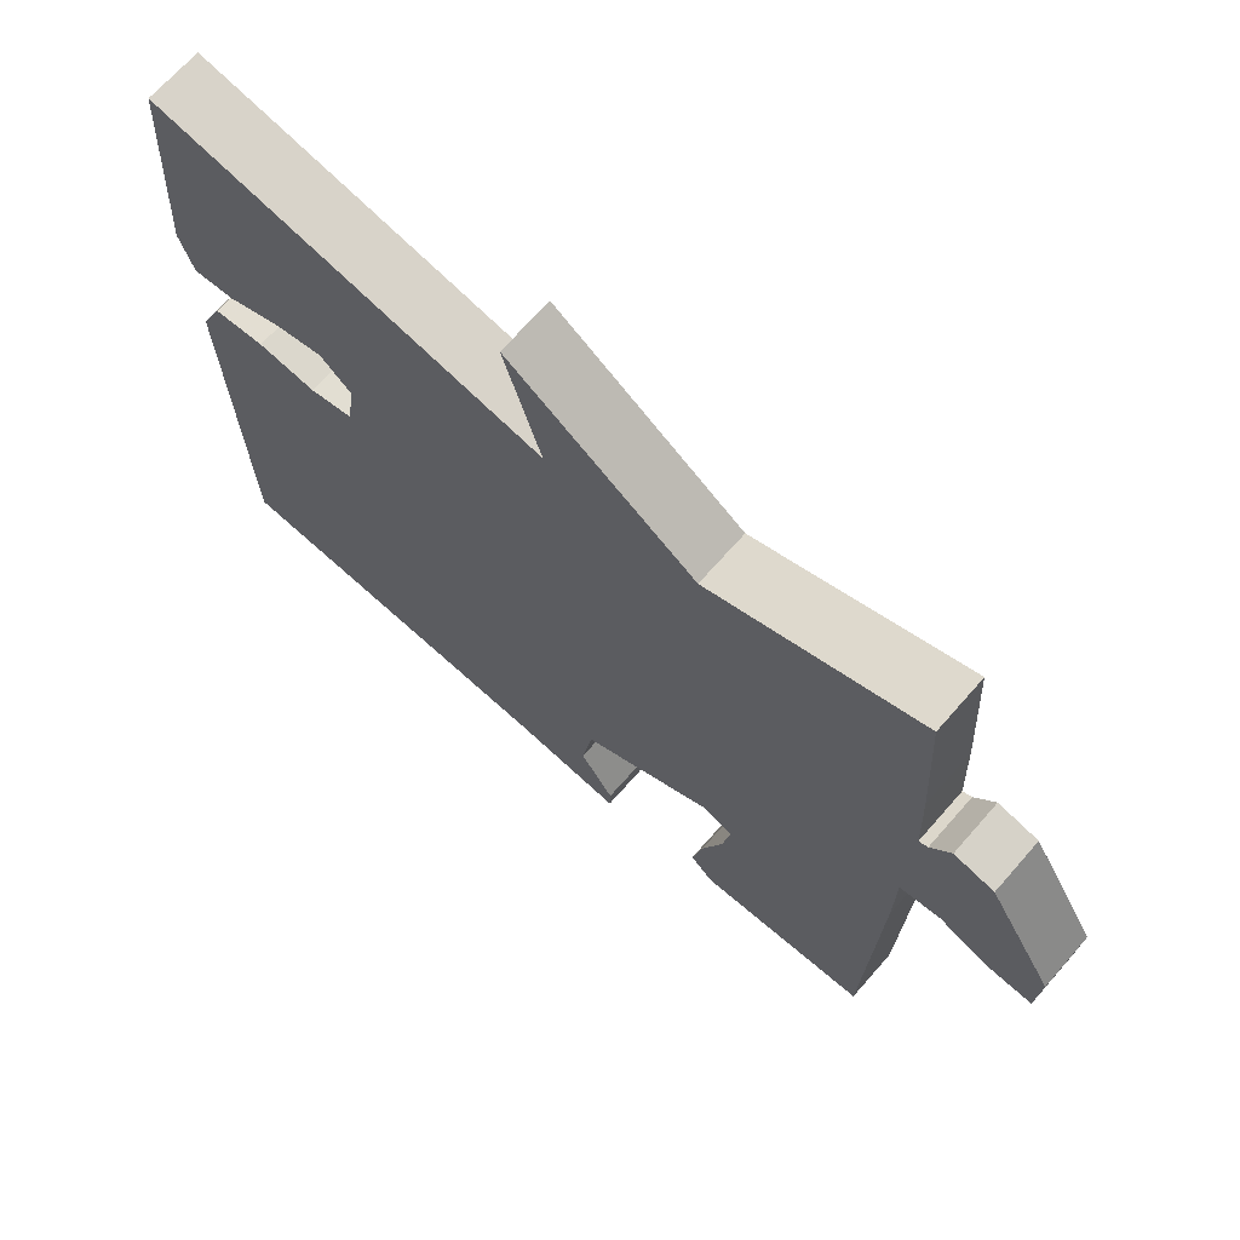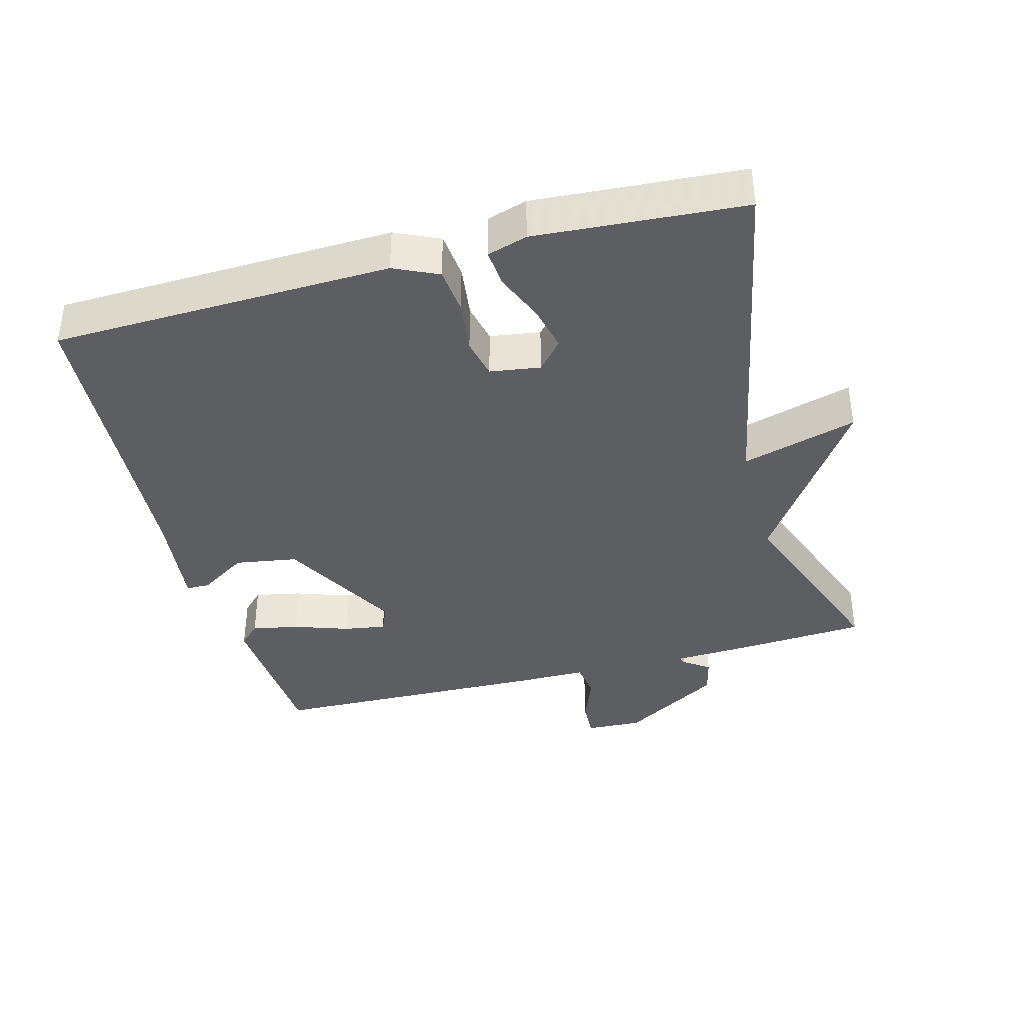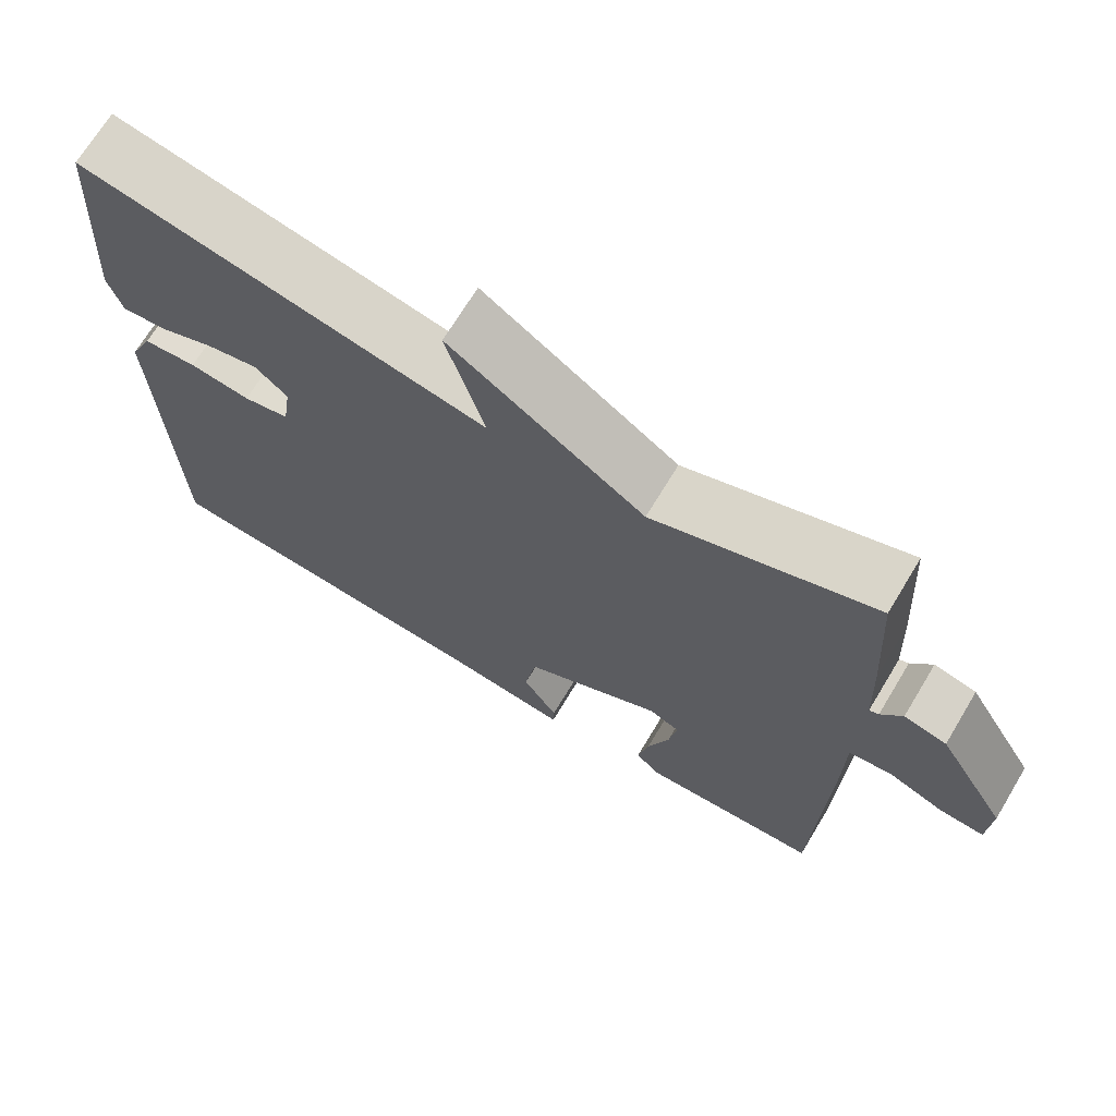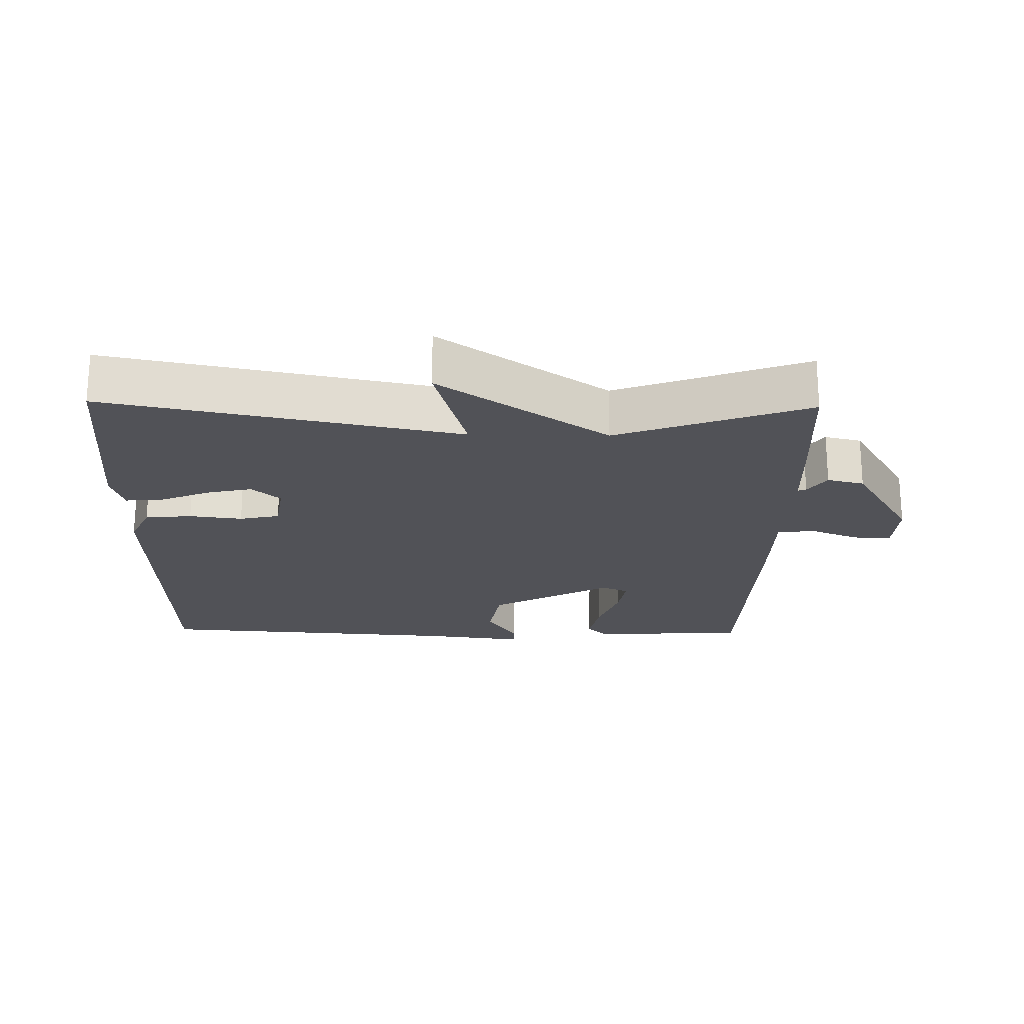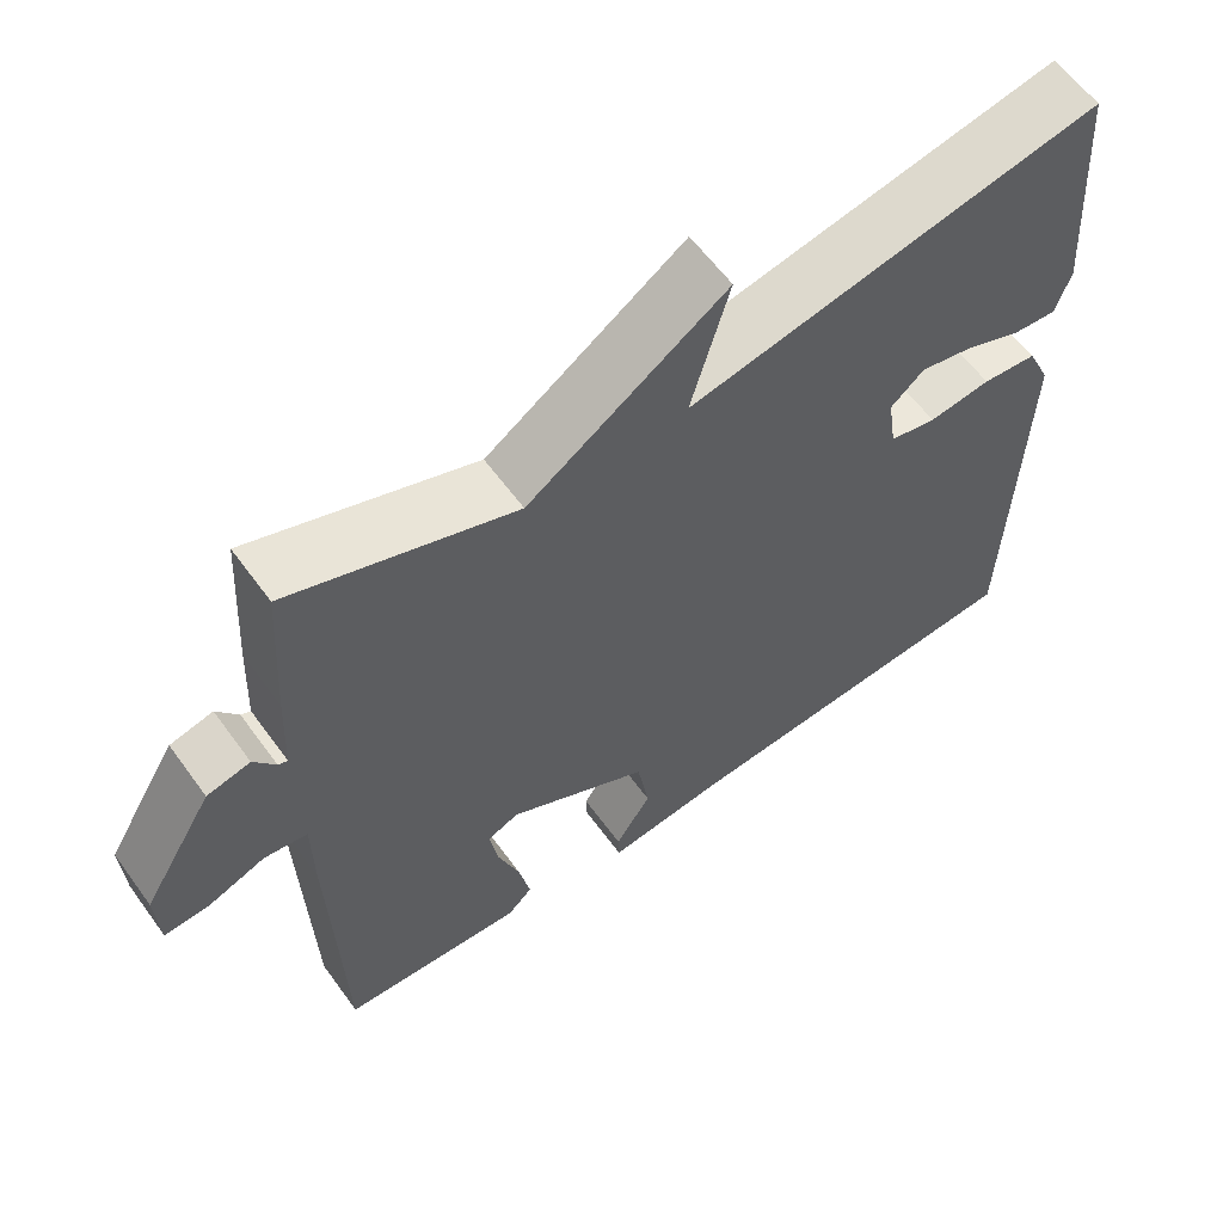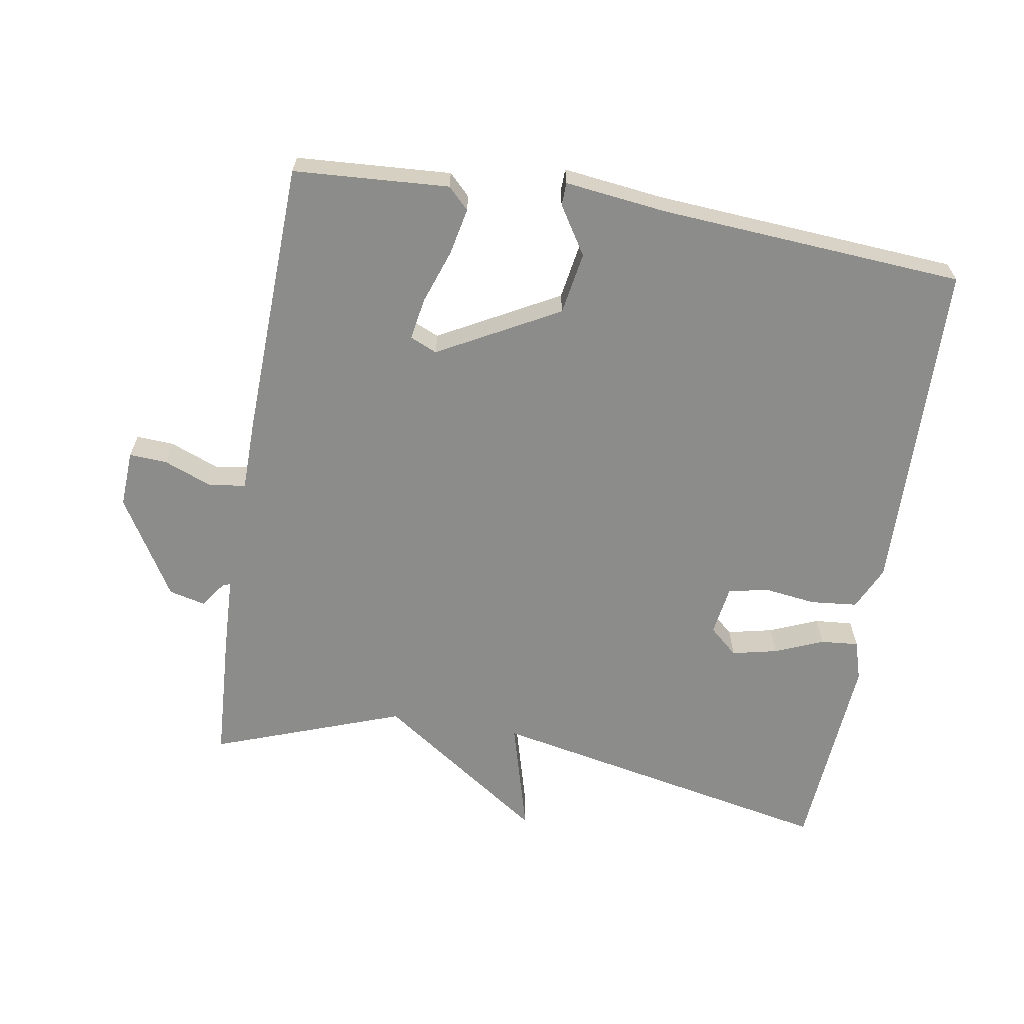
<metadata>
{"format":"obj","ext":"obj","renderer":"f3d","projection":"perspective","resolution":1024,"background":"white","views":[{"elev":68.9,"azim":41.3,"up":"+Z"},{"elev":-38.4,"azim":-74.9,"up":"+Y"},{"elev":69.6,"azim":31.1,"up":"+Z"},{"elev":-21.4,"azim":-1.1,"up":"+Y"},{"elev":60.3,"azim":144.1,"up":"+Z"},{"elev":-64.1,"azim":170.4,"up":"+Y"}]}
</metadata>
<code>
v -0.5 0.07 0.5
v 0.019 0.07 0.397
v -0.029 0.07 0.567
v 0.219 0.07 0.397
v 0.5 0.07 0.5
v 0.512 0.07 0.308
v 0.517 0.07 0.195
v 0.529 0.07 0.2
v 0.556 0.07 0.238
v 0.61 0.07 0.225
v 0.699 0.07 0.078
v 0.695 0.07 -0.006
v 0.639 0.07 -0.003
v 0.567 0.07 0.025
v 0.513 0.07 0.017
v 0.512 0.07 -0.091
v 0.5 0.07 -0.5
v 0.27 0.07 -0.515
v 0.239 0.07 -0.484
v 0.253 0.07 -0.415
v 0.281 0.07 -0.334
v 0.291 0.07 -0.272
v 0.251 0.07 -0.255
v 0.073 0.07 -0.352
v 0.058 0.07 -0.444
v 0.103 0.07 -0.515
v 0.102 0.07 -0.549
v -0.048 0.07 -0.531
v -0.5 0.07 -0.5
v -0.514 0.07 -0.001
v -0.484 0.07 0.064
v -0.415 0.07 0.071
v -0.337 0.07 0.061
v -0.278 0.07 0.074
v -0.267 0.07 0.148
v -0.309 0.07 0.185
v -0.376 0.07 0.17
v -0.448 0.07 0.14
v -0.504 0.07 0.135
v -0.522 0.07 0.194
v -0.5 0 0.5
v 0.019 0 0.397
v -0.029 0 0.567
v 0.219 0 0.397
v 0.5 0 0.5
v 0.512 0 0.308
v 0.517 0 0.195
v 0.529 0 0.2
v 0.556 0 0.238
v 0.61 0 0.225
v 0.699 0 0.078
v 0.695 0 -0.006
v 0.639 0 -0.003
v 0.567 0 0.025
v 0.513 0 0.017
v 0.512 0 -0.091
v 0.5 0 -0.5
v 0.27 0 -0.515
v 0.239 0 -0.484
v 0.253 0 -0.415
v 0.281 0 -0.334
v 0.291 0 -0.272
v 0.251 0 -0.255
v 0.073 0 -0.352
v 0.058 0 -0.444
v 0.103 0 -0.515
v 0.102 0 -0.549
v -0.048 0 -0.531
v -0.5 0 -0.5
v -0.514 0 -0.001
v -0.484 0 0.064
v -0.415 0 0.071
v -0.337 0 0.061
v -0.278 0 0.074
v -0.267 0 0.148
v -0.309 0 0.185
v -0.376 0 0.17
v -0.448 0 0.14
v -0.504 0 0.135
v -0.522 0 0.194
f 40 1 2
f 39 40 2
f 38 39 2
f 37 38 2
f 36 37 2
f 35 36 2
f 34 35 2
f 31 32 33
f 30 31 33
f 29 30 33
f 28 29 33
f 28 33 34
f 27 28 34
f 26 27 34
f 25 26 34
f 24 25 34 2
f 19 20 21
f 18 19 21
f 17 18 21
f 16 17 21
f 15 16 21
f 15 21 22
f 12 13 14
f 11 12 14
f 10 11 14
f 9 10 14
f 8 9 14
f 7 8 14 15
f 15 22 23
f 7 15 23
f 6 7 23
f 5 6 23
f 4 5 23
f 4 23 24 2
f 2 3 4
f 42 41 80
f 42 80 79
f 42 79 78
f 42 78 77
f 42 77 76
f 42 76 75
f 42 75 74
f 73 72 71
f 73 71 70
f 73 70 69
f 73 69 68
f 74 73 68
f 74 68 67
f 74 67 66
f 74 66 65
f 42 74 65 64
f 61 60 59
f 61 59 58
f 61 58 57
f 61 57 56
f 61 56 55
f 62 61 55
f 54 53 52
f 54 52 51
f 54 51 50
f 54 50 49
f 54 49 48
f 55 54 48 47
f 63 62 55
f 63 55 47
f 63 47 46
f 63 46 45
f 63 45 44
f 42 64 63 44
f 44 43 42
f 1 41 42 2
f 2 42 43 3
f 3 43 44 4
f 4 44 45 5
f 5 45 46 6
f 6 46 47 7
f 7 47 48 8
f 8 48 49 9
f 9 49 50 10
f 10 50 51 11
f 11 51 52 12
f 12 52 53 13
f 13 53 54 14
f 14 54 55 15
f 15 55 56 16
f 16 56 57 17
f 17 57 58 18
f 18 58 59 19
f 19 59 60 20
f 20 60 61 21
f 21 61 62 22
f 22 62 63 23
f 23 63 64 24
f 24 64 65 25
f 25 65 66 26
f 26 66 67 27
f 27 67 68 28
f 28 68 69 29
f 29 69 70 30
f 30 70 71 31
f 31 71 72 32
f 32 72 73 33
f 33 73 74 34
f 34 74 75 35
f 35 75 76 36
f 36 76 77 37
f 37 77 78 38
f 38 78 79 39
f 39 79 80 40
f 40 80 41 1

</code>
